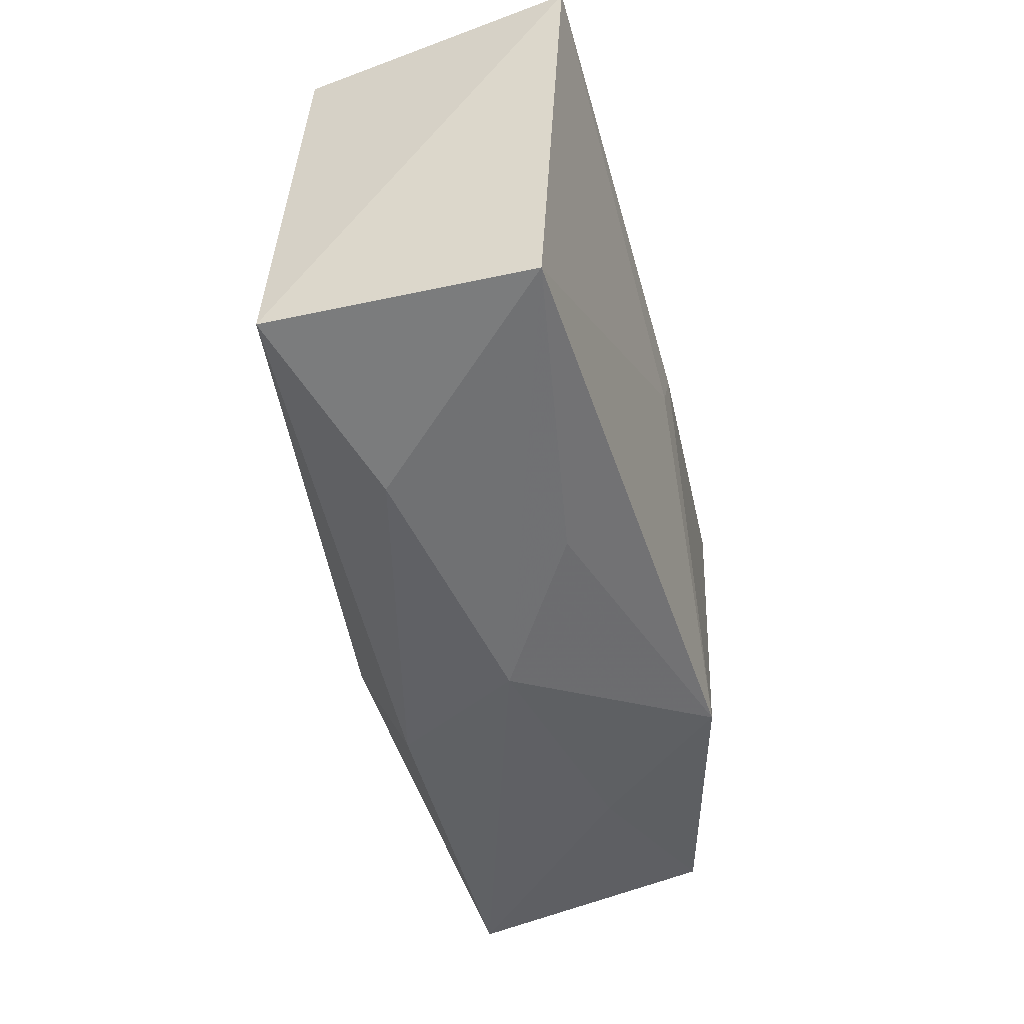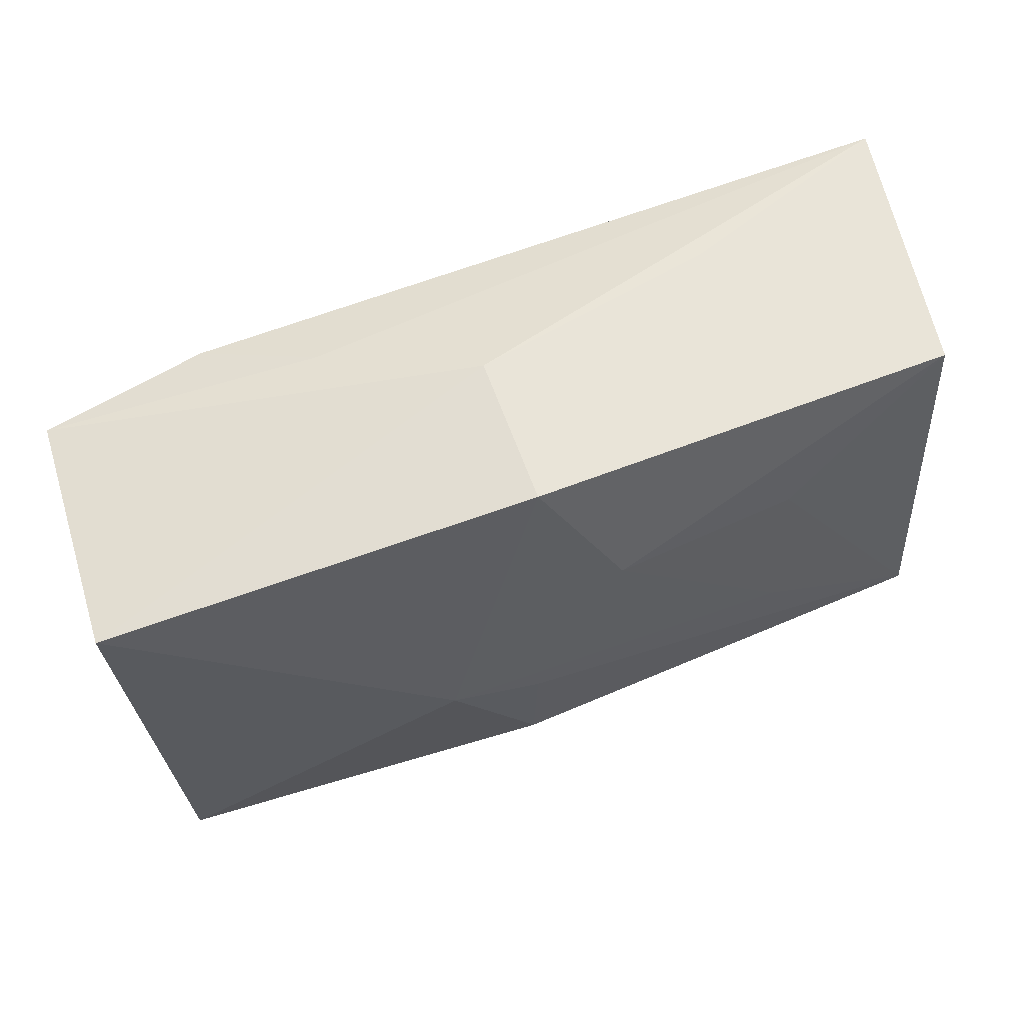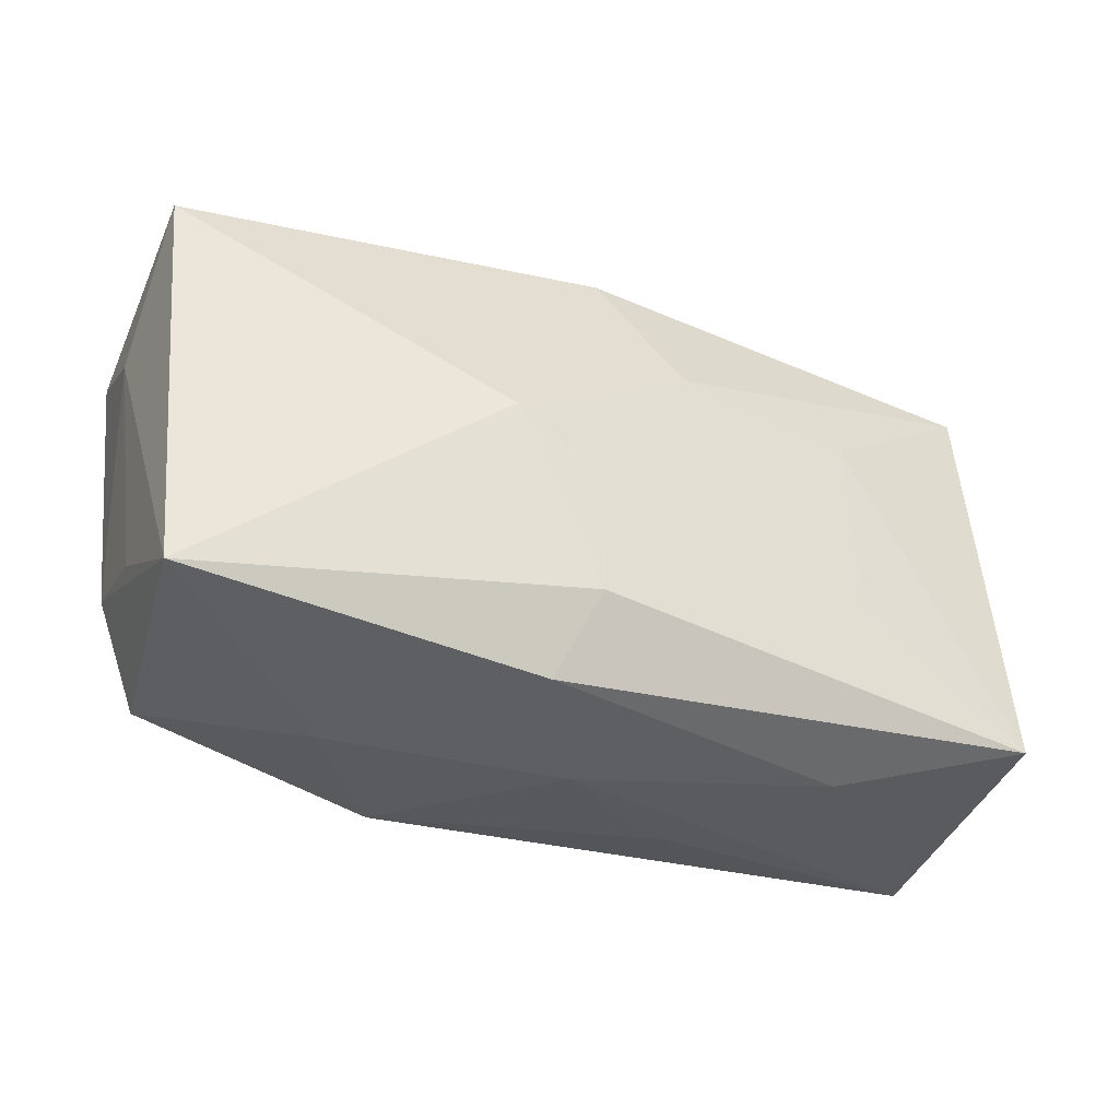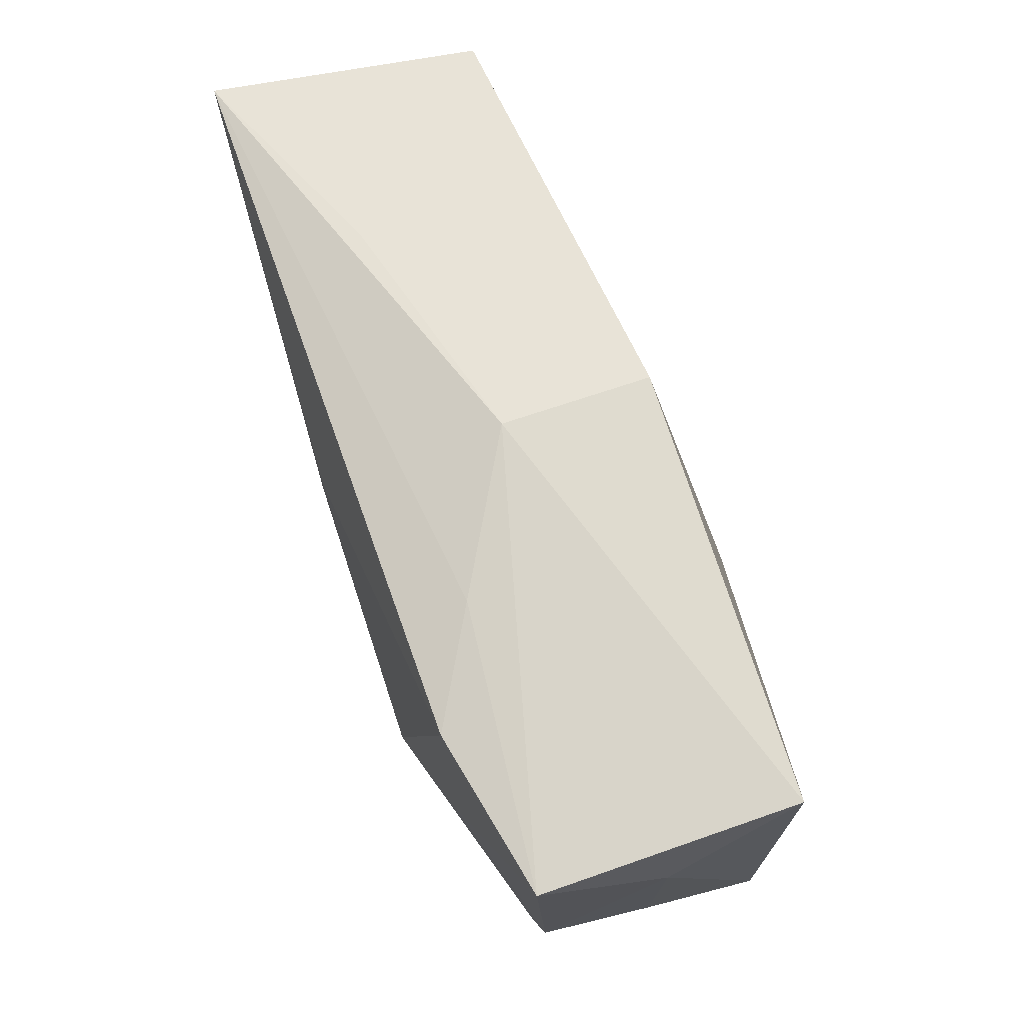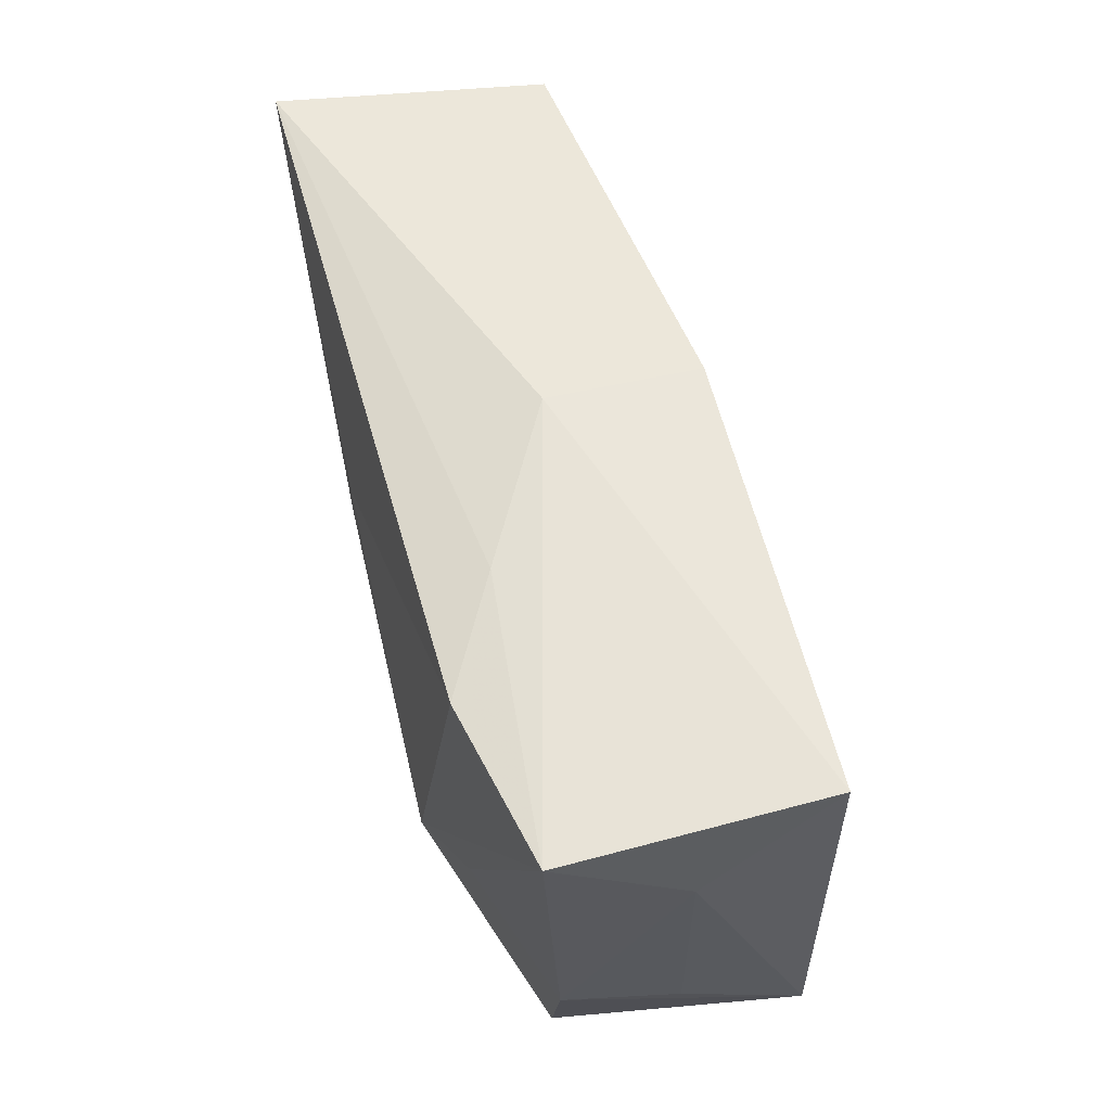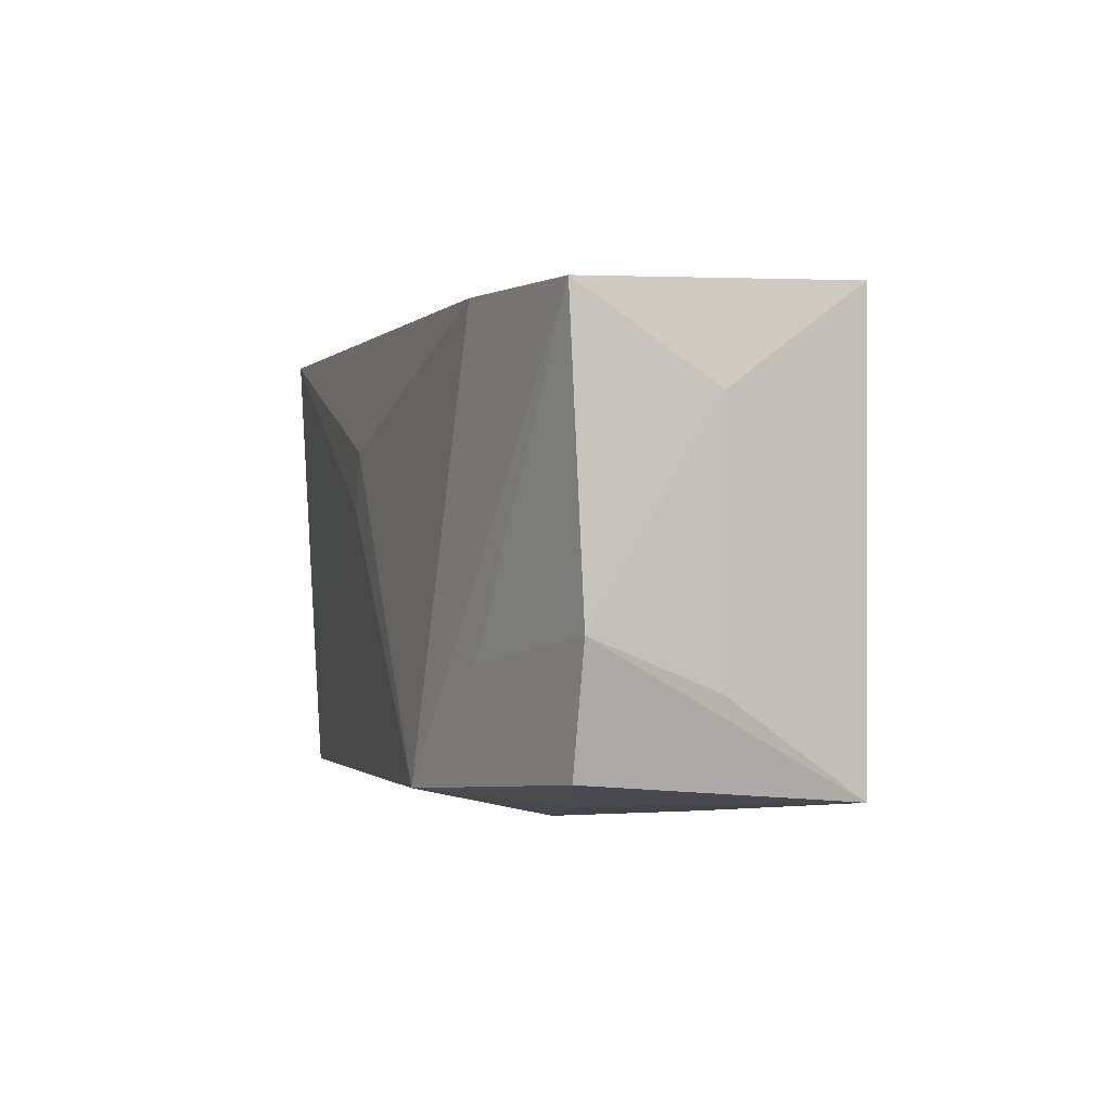
<metadata>
{"format":"obj","ext":"obj","renderer":"f3d","projection":"perspective","resolution":1024,"background":"white","views":[{"elev":-47.7,"azim":-78.7,"up":"+Y"},{"elev":58.8,"azim":158.2,"up":"+Y"},{"elev":-39.8,"azim":152.9,"up":"+Y"},{"elev":64.8,"azim":66.9,"up":"+Y"},{"elev":51.1,"azim":70.9,"up":"+Y"},{"elev":-5.6,"azim":68.4,"up":"+Y"}]}
</metadata>
<code>
v -0.01328 -0.02061 0.006749
v -0.02185 -0.02051 -0.006452
v -0.02088 -0.007094 -0.01453
v -0.03942 0.0223 0.01187
v 0.03727 -0.02122 -0.01025
v 0.03656 -0.009576 0.01143
v 0.004148 -0.01553 -0.01532
v -0.03699 -0.01657 -0.01322
v 0.03286 -0.01993 0.01089
v 0.002932 0.02159 -0.01238
v 0.04051 0.01636 -0.008987
v 0.006629 -0.02238 -0.01134
v -0.0205 0.009986 -0.01433
v 0.03996 0.007755 0.002119
v 0.02395 0.01645 0.01563
v 0.004195 -0.004745 -0.01627
v 0.01948 -0.02177 0.004759
v -0.01978 0.02228 0.00525
v -0.004847 0.008593 0.01563
v 0.002457 0.0223 0.001119
v -0.03877 -0.01777 0.009471
v 0.02197 -0.011 0.01438
v 0.01253 -0.0006928 -0.01688
v 0.01489 0.01909 0.009515
v -0.003817 0.01023 -0.01564
v 0.03731 -0.01354 0.001222
v 0.03883 0.01521 0.01358
v 0.01055 -0.02032 0.01563
v -0.006961 0.003862 0.0153
v -0.0003946 -0.02287 -0.0006702
v -0.03513 0.02124 -0.0119
f 4 8 21
f 31 8 4
f 23 5 7
f 28 27 15
f 14 27 6
f 6 9 5
f 28 9 6
f 28 21 1
f 8 31 13
f 18 31 4
f 23 7 16
f 16 7 8
f 8 7 12
f 12 7 5
f 28 15 19
f 19 15 4
f 26 5 14
f 14 6 26
f 26 6 5
f 22 27 28
f 28 6 22
f 22 6 27
f 8 13 3
f 23 16 3
f 3 16 8
f 25 13 31
f 23 3 25
f 25 3 13
f 11 27 14
f 14 5 11
f 11 5 23
f 2 21 8
f 8 12 2
f 17 9 28
f 5 9 17
f 4 21 29
f 29 19 4
f 29 21 28
f 28 19 29
f 27 11 20
f 31 18 20
f 20 18 4
f 30 2 12
f 30 1 21
f 21 2 30
f 28 1 30
f 30 17 28
f 30 12 5
f 5 17 30
f 24 15 27
f 27 20 24
f 4 15 24
f 24 20 4
f 31 20 10
f 10 20 11
f 10 25 31
f 23 25 10
f 10 11 23

</code>
